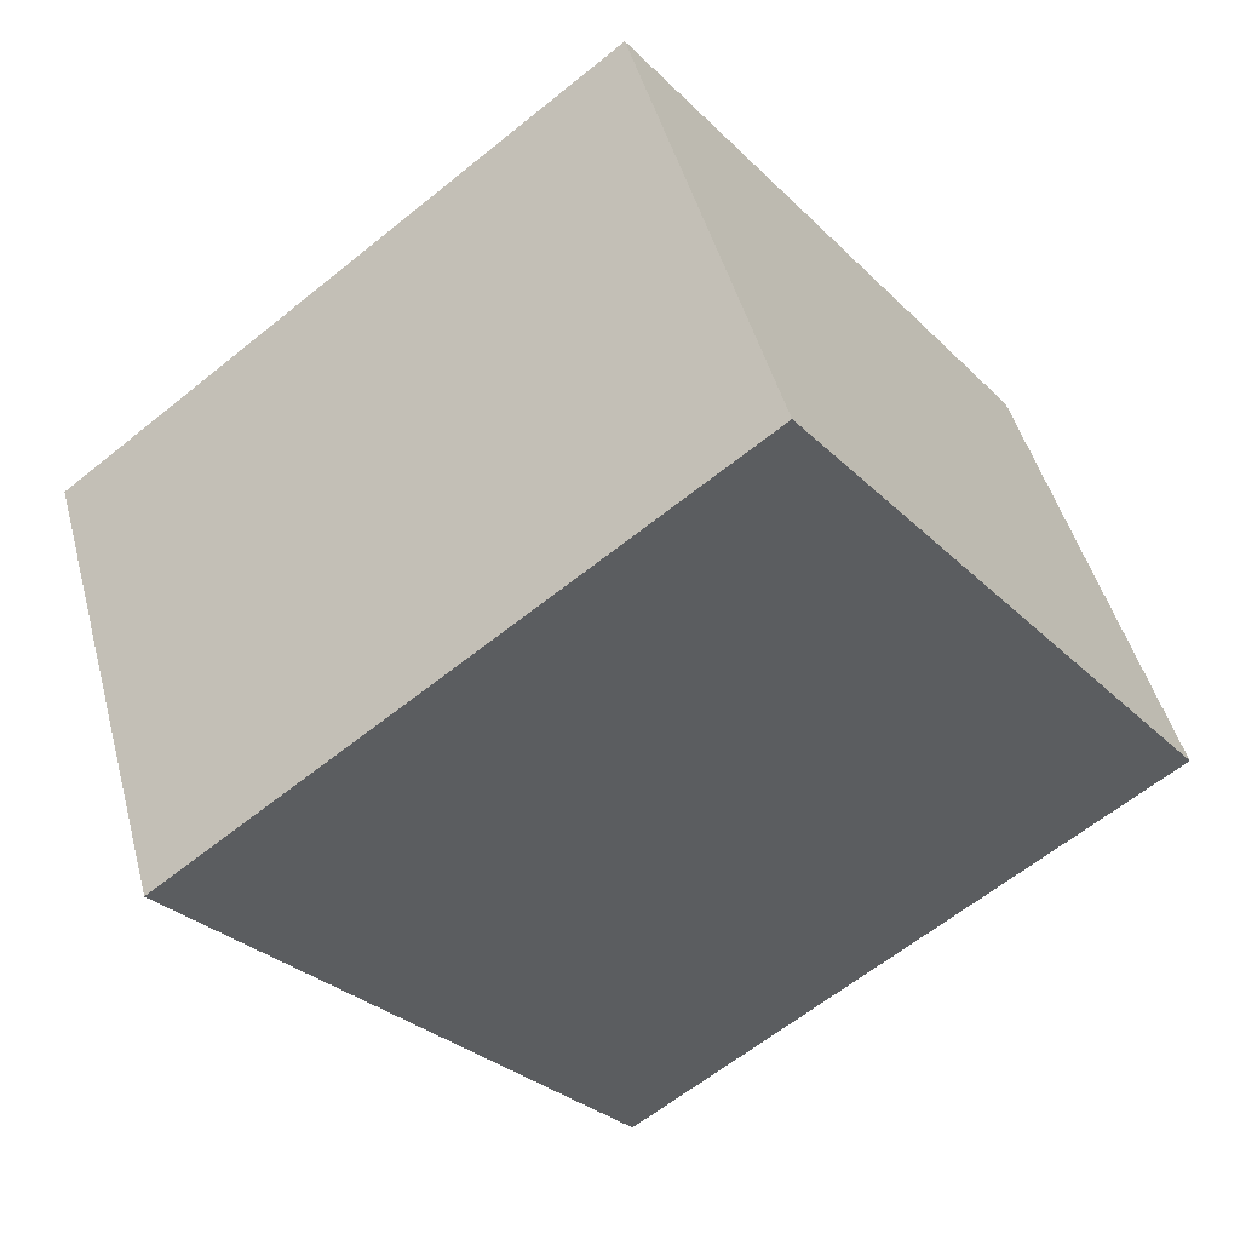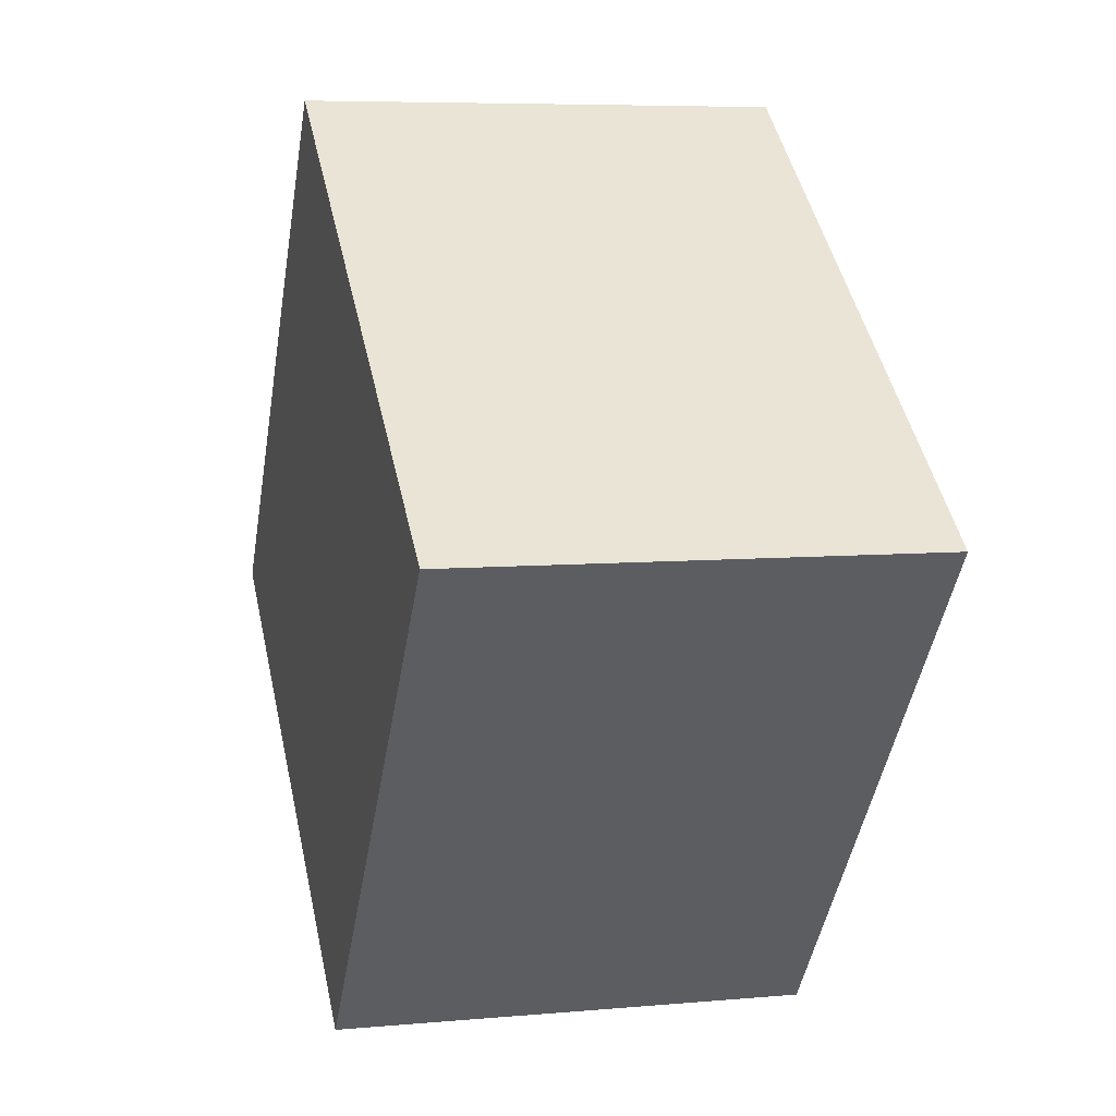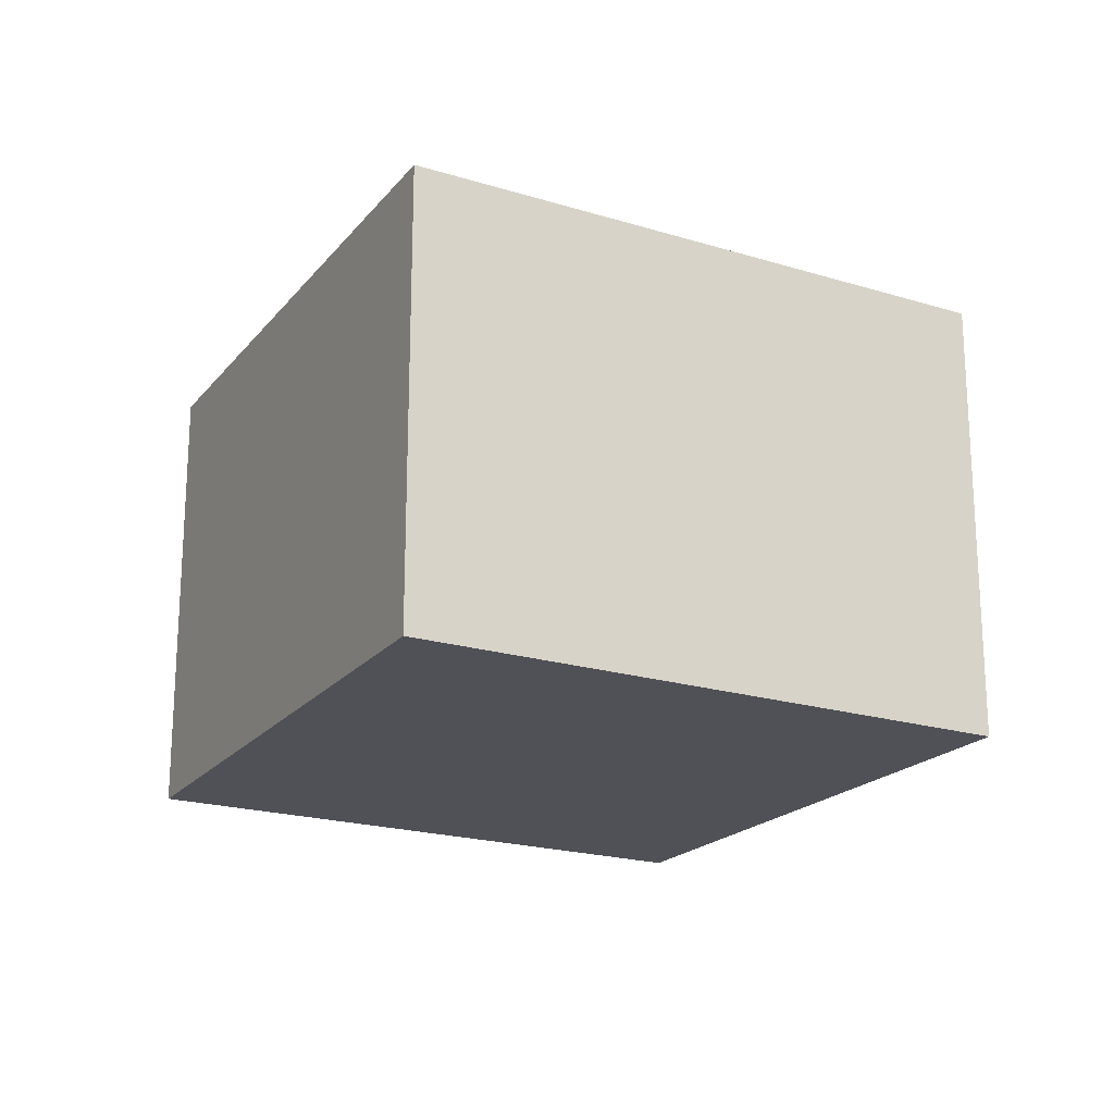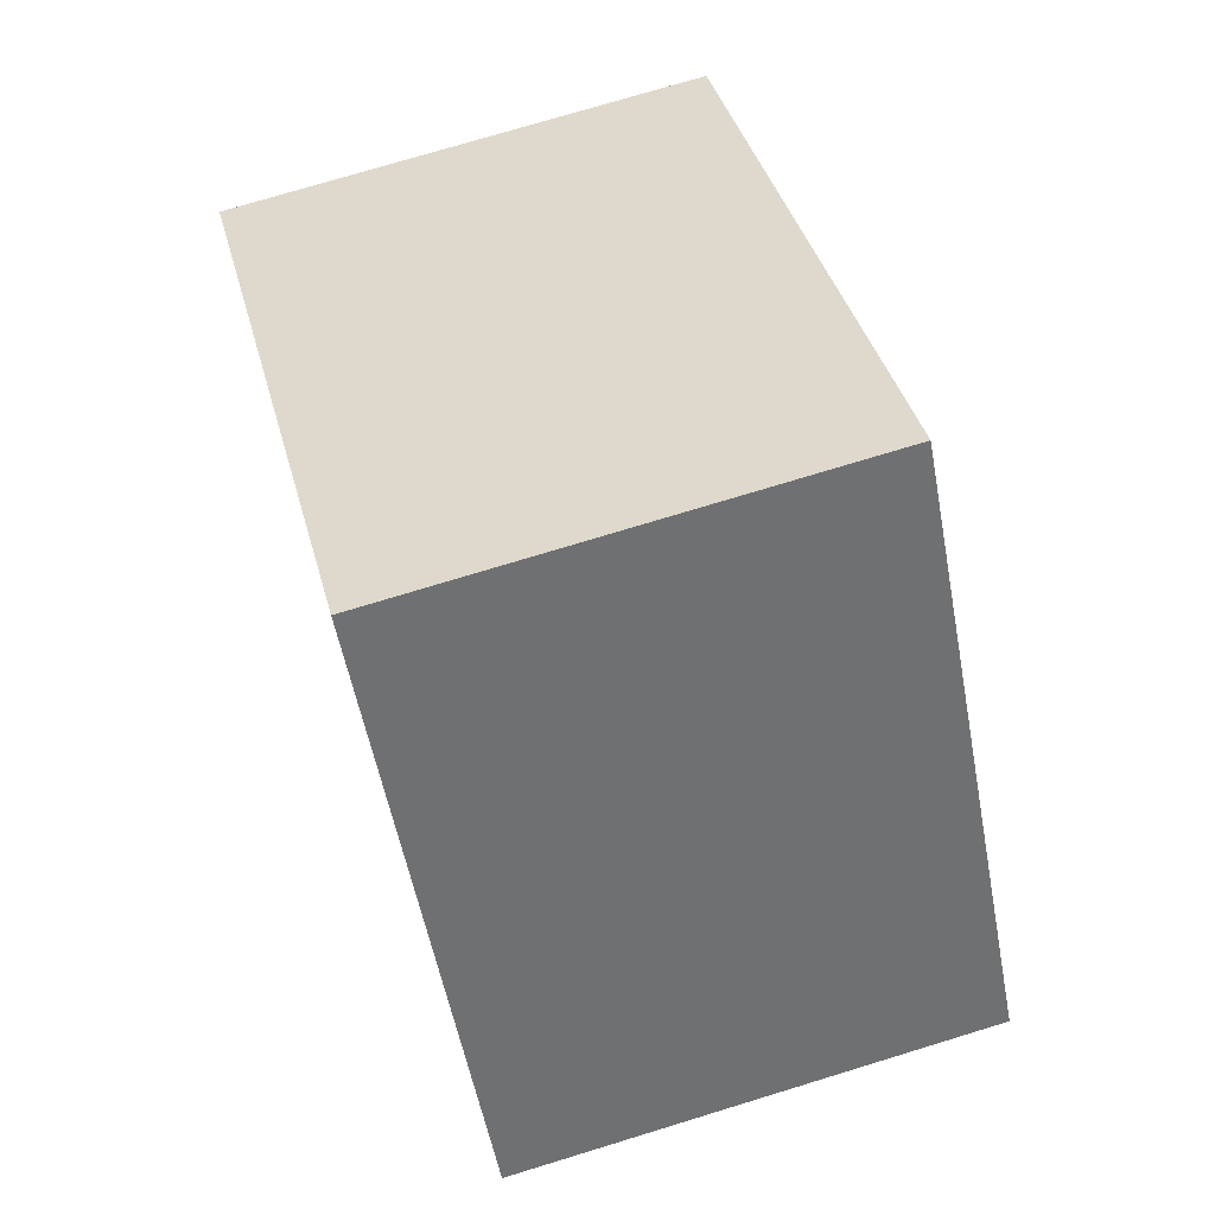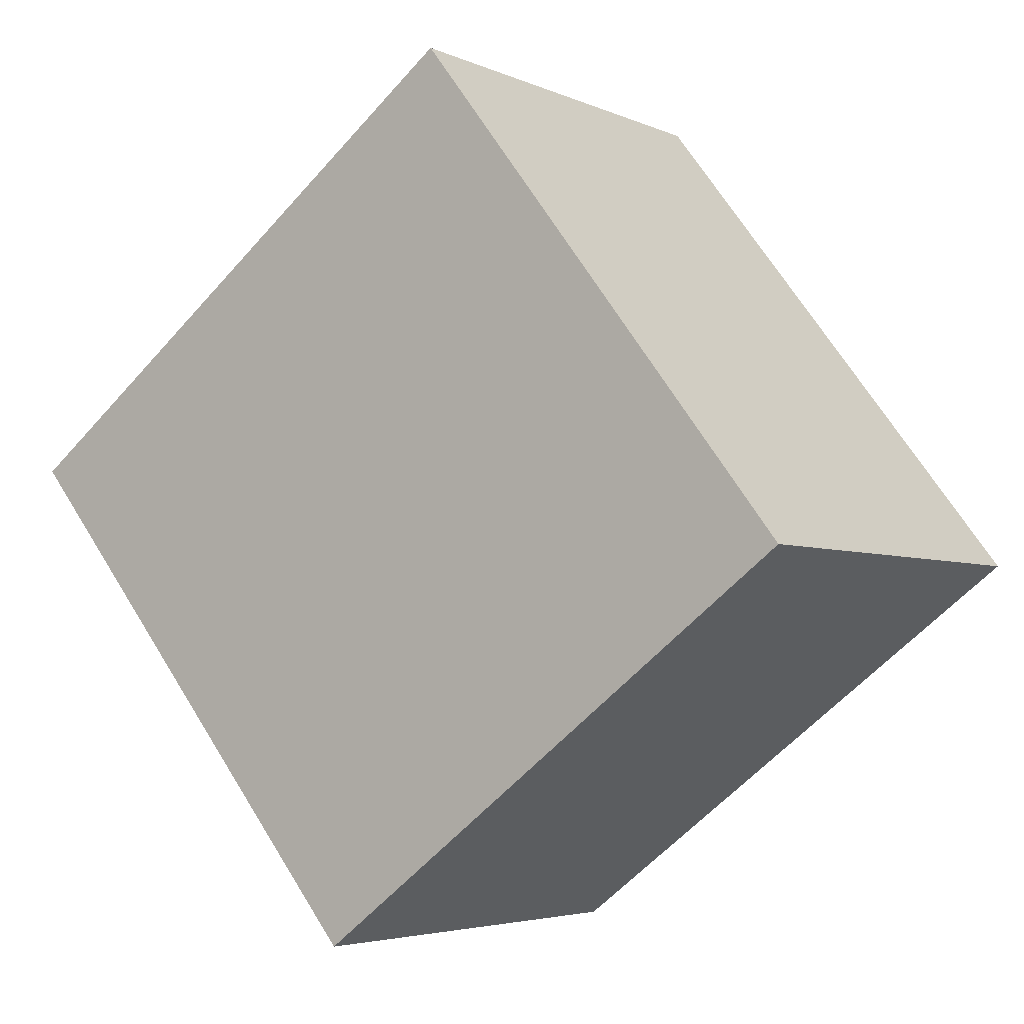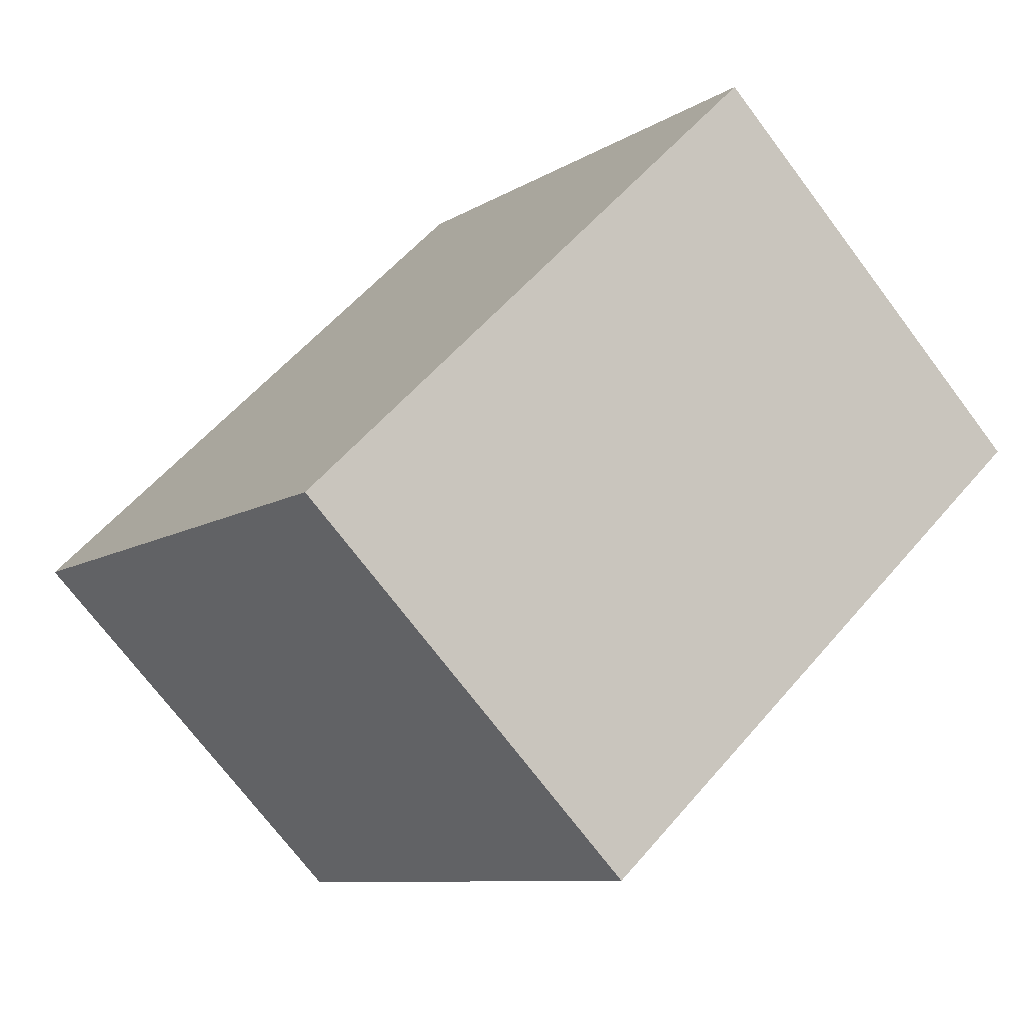
<metadata>
{"format":"obj","ext":"obj","renderer":"f3d","projection":"perspective","resolution":1024,"background":"white","views":[{"elev":47.4,"azim":-14.9,"up":"+Z"},{"elev":6.7,"azim":-105.0,"up":"+Z"},{"elev":-20.3,"azim":-66.5,"up":"+Y"},{"elev":74.1,"azim":73.0,"up":"+Z"},{"elev":-4.2,"azim":35.1,"up":"+Z"},{"elev":-72.6,"azim":37.0,"up":"+Z"}]}
</metadata>
<code>
v  3.125 3.648 -3.829
v  4.034 3.648 3.06
v  7.033 3.648 -0.863
v  0 3.648 2.234e-16
v  3.125 2.345e-16 -3.829
v  0 0 0
v  4.034 -1.874e-16 3.06
v  7.033 5.284e-17 -0.863
g defaultobject
f 1 2 3
f 2 1 4
f 5 4 1
f 4 5 6
f 6 2 4
f 2 6 7
f 7 3 2
f 3 7 8
f 8 1 3
f 1 8 5
f 5 7 6
f 7 5 8

</code>
